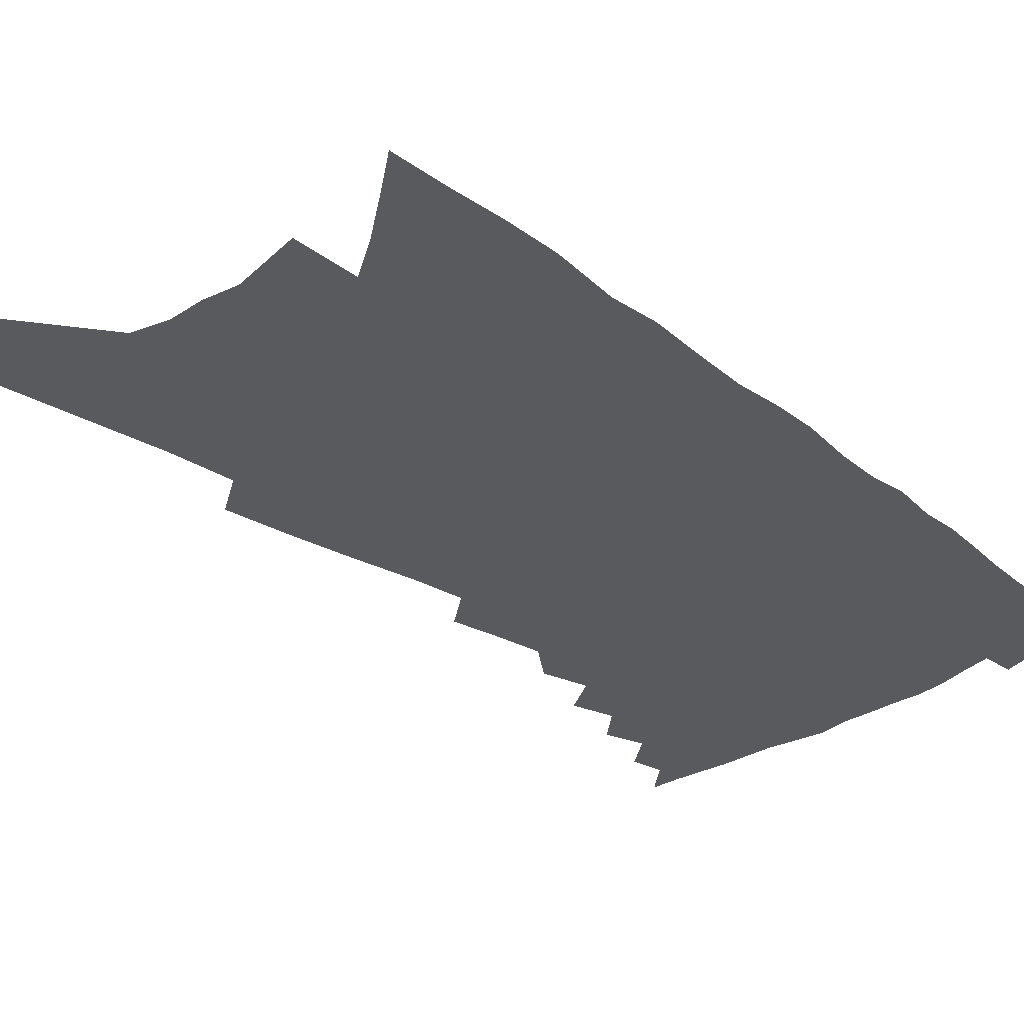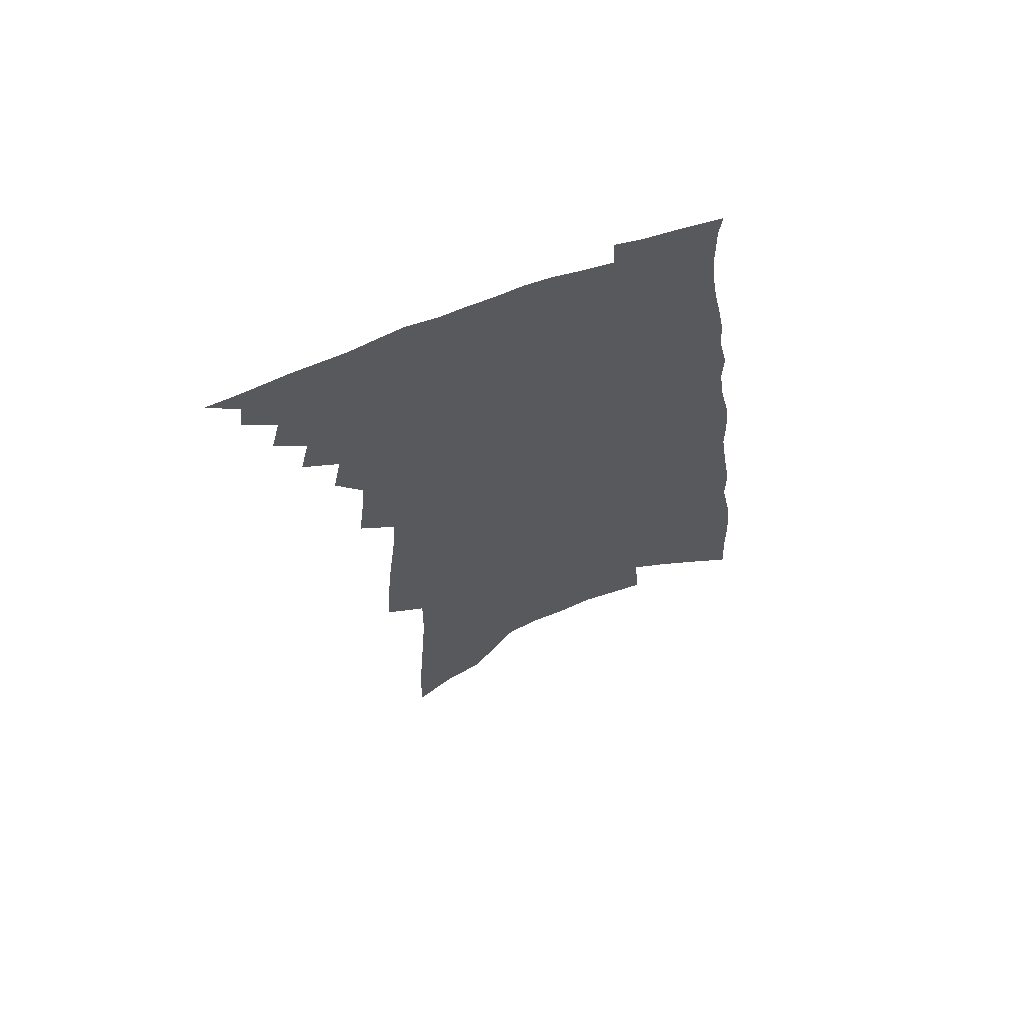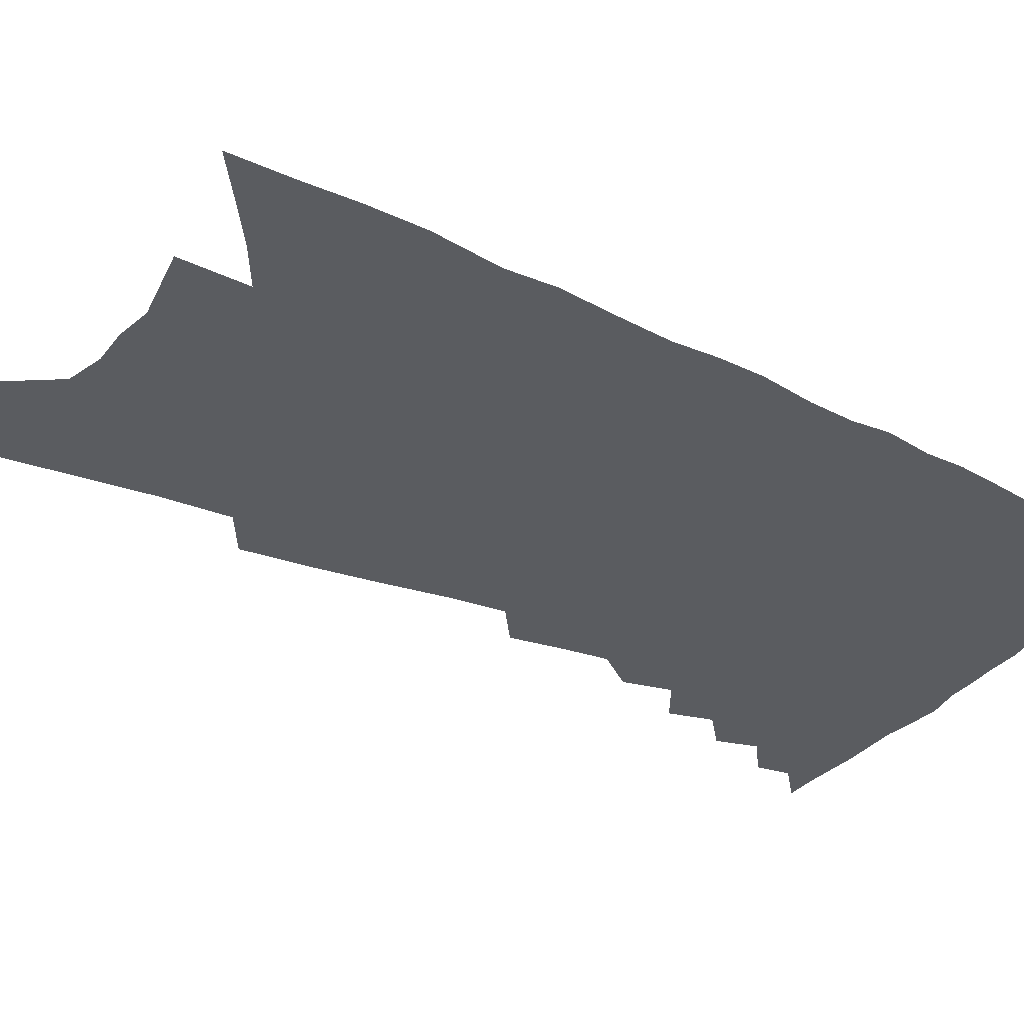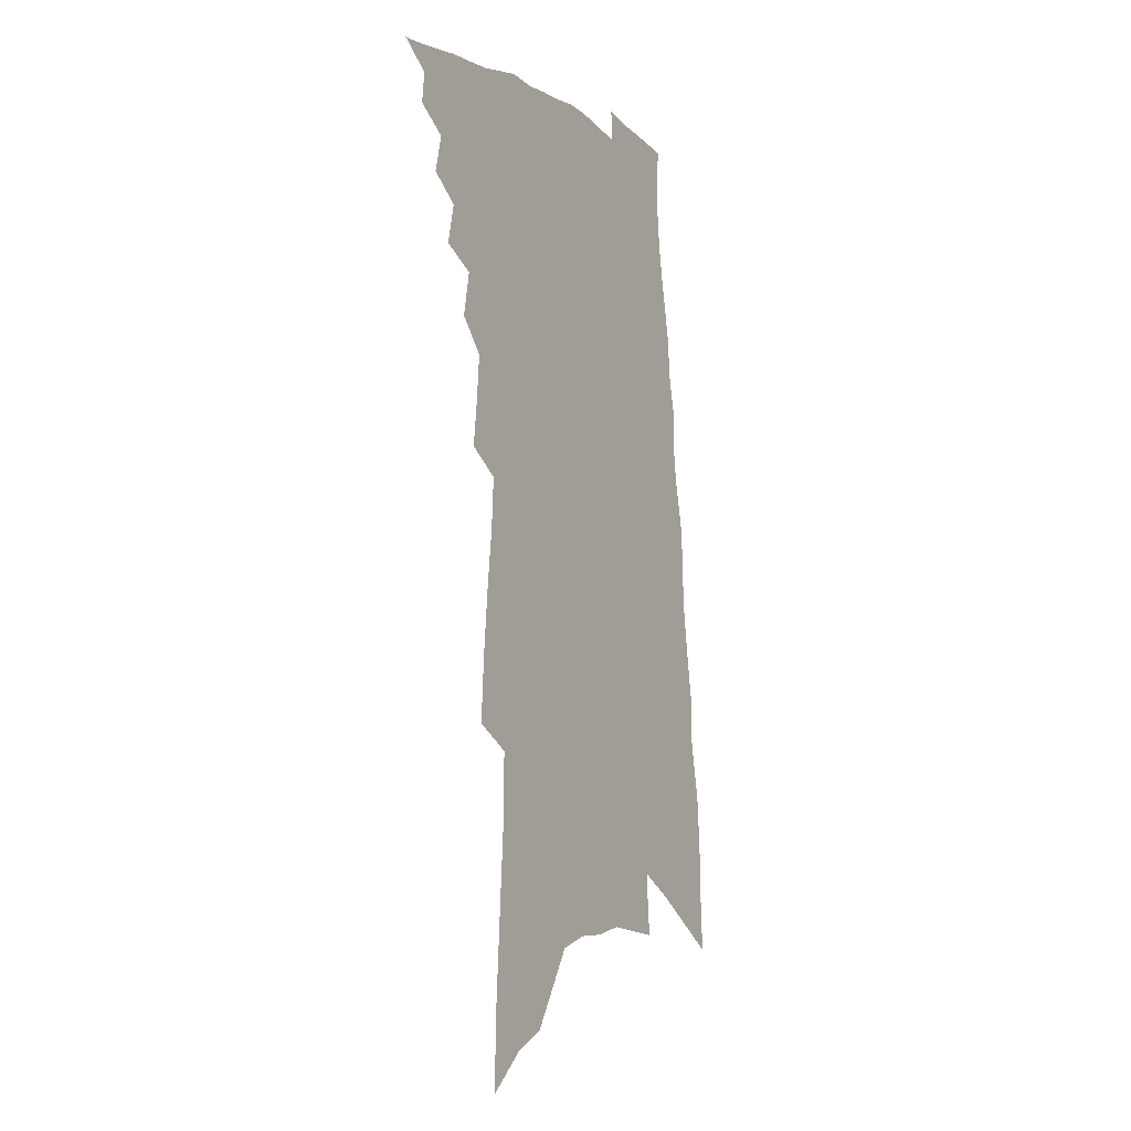
<metadata>
{"format":"obj","ext":"obj","renderer":"f3d","projection":"perspective","resolution":1024,"background":"white","views":[{"elev":-30.6,"azim":47.3,"up":"+Z"},{"elev":66.2,"azim":-20.1,"up":"+Y"},{"elev":-34.3,"azim":61.8,"up":"+Z"},{"elev":-9.9,"azim":-59.3,"up":"+Y"}]}
</metadata>
<code>
v 521.8 446.2 0
v 530.3 429.6 0
v 531.3 439 0
v 530.4 447.1 0
v 537.5 411.3 0
v 540.2 422.8 0
v 540.1 431.5 0
v 539.7 439.9 0
v 538.4 448.4 0
v 544.3 391.9 0
v 546.9 404.1 0
v 548.6 414.9 0
v 549.3 424.1 0
v 549 432.7 0
v 547.9 441.1 0
v 546.5 449.9 0
v 552.8 372.5 0
v 555.3 386 0
v 556.9 397.5 0
v 558.2 408.2 0
v 558.7 417.4 0
v 558.1 425.4 0
v 557.3 433.6 0
v 556.3 441.9 0
v 554.9 450.7 0
v 558.4 334.9 0
v 560.1 349.7 0
v 561.1 362.7 0
v 564.8 378.8 0
v 565.8 389.8 0
v 566.1 399.5 0
v 566.3 408.5 0
v 566.6 417.6 0
v 566.4 426.2 0
v 565.7 434.5 0
v 564.6 442.9 0
v 563.3 451.5 0
v 563.5 255.3 0
v 564.6 274.4 0
v 566.2 293.7 0
v 568.4 312.7 0
v 569.2 327.8 0
v 570.2 342.1 0
v 571.8 356.6 0
v 573.2 369.8 0
v 573.7 380.5 0
v 575 392.1 0
v 575.4 401.6 0
v 575.8 410.6 0
v 575.4 418.9 0
v 575.5 427.1 0
v 574.1 435.5 0
v 572.9 444.1 0
v 571.4 453.5 0
v 571.5 152.2 0
v 572.2 176.6 0
v 573.9 203.6 0
v 575.5 229 0
v 575.7 248.4 0
v 576.7 268.1 0
v 577.5 286.3 0
v 578.8 304.3 0
v 579.2 319.3 0
v 579.4 332.6 0
v 580.6 347.1 0
v 581.4 359.9 0
v 582.7 372.9 0
v 582.9 383 0
v 583.3 392.9 0
v 584 403 0
v 584.1 411.7 0
v 584 420.1 0
v 583.3 428.1 0
v 582.3 436.5 0
v 581.2 445.1 0
v 579.5 455.3 0
v 584.1 163.4 0
v 586 193.1 0
v 587.8 221.2 0
v 588.2 242.2 0
v 588.1 260.1 0
v 587.7 275.7 0
v 588.3 293.2 0
v 589.3 311 0
v 589.8 325.6 0
v 589.4 337.2 0
v 589.9 350.1 0
v 591 363.7 0
v 591.2 374.3 0
v 591.8 385.5 0
v 592.1 395.2 0
v 592.3 404.1 0
v 592.4 412.9 0
v 592.1 420.7 0
v 591.6 428.7 0
v 590.7 437 0
v 589.6 445.8 0
v 588.8 454.6 0
v 595.5 168.9 0
v 598.2 205.5 0
v 598.8 229.7 0
v 599 250.5 0
v 598.6 266.7 0
v 598.5 283.7 0
v 598.7 300 0
v 598.6 313.9 0
v 598.6 327.5 0
v 599.1 341.9 0
v 599.3 354 0
v 599.5 365.1 0
v 599.6 375.7 0
v 599.7 385.2 0
v 600.1 395.3 0
v 600.2 404.6 0
v 600.2 412.8 0
v 600.1 421.2 0
v 599.7 429.2 0
v 599.1 437.4 0
v 598.3 445.8 0
v 597.1 455.5 0
v 609.9 192.7 0
v 609.7 217.2 0
v 609.2 237 0
v 608.6 252.7 0
v 608.1 268.8 0
v 607.7 283.1 0
v 607.9 303.6 0
v 607.8 317.7 0
v 607.6 330.2 0
v 607.6 342.6 0
v 607.6 354.7 0
v 607.8 366.1 0
v 607.9 377 0
v 608.3 387.5 0
v 608.1 396.1 0
v 608.3 405.6 0
v 608.2 413.5 0
v 608 421.5 0
v 607.9 429.5 0
v 607.4 437.7 0
v 606.4 446.6 0
v 605.4 455.9 0
v 620.4 196.2 0
v 619.7 219.5 0
v 618.9 239.2 0
v 618.3 257.6 0
v 617.4 270.5 0
v 617.1 286.7 0
v 616.8 305 0
v 616.5 317.6 0
v 616.3 332.5 0
v 616.1 344.6 0
v 616 355.7 0
v 616 366.7 0
v 616 377.9 0
v 616 387.9 0
v 616 396.5 0
v 616 405.4 0
v 616.2 414.1 0
v 616.2 422 0
v 616 429.8 0
v 615.7 437.7 0
v 615 446.2 0
v 613.5 457 0
v 630.8 196.8 0
v 629.6 221.3 0
v 628.4 243.8 0
v 627.7 258.3 0
v 626.9 275.2 0
v 626.1 288.2 0
v 625.7 304.2 0
v 625.2 317.9 0
v 624.8 331.8 0
v 624.4 344.9 0
v 624.4 354.3 0
v 624.1 367.8 0
v 623.9 378 0
v 623.9 387.4 0
v 623.8 396.9 0
v 623.8 405.7 0
v 623.9 414.1 0
v 624 422.2 0
v 624.1 430 0
v 623.8 437.9 0
v 623.1 447 0
v 622.1 456.7 0
v 641.1 199.2 0
v 639.5 222.5 0
v 638.6 240 0
v 637.2 258.3 0
v 636.4 273.2 0
v 635 292.5 0
v 634.5 305.1 0
v 633.9 318.2 0
v 633.4 331.1 0
v 632.7 344.7 0
v 632.6 355.3 0
v 632.2 367.1 0
v 631.9 377.4 0
v 631.8 387.1 0
v 631.5 397 0
v 631.5 405.7 0
v 631.5 414.3 0
v 631.6 422.1 0
v 631.9 430 0
v 631.8 438 0
v 631.9 446.1 0
v 631.4 455 0
v 651.7 198.1 0
v 649.9 219.6 0
v 648.4 238.9 0
v 646.9 256.7 0
v 645.8 272.7 0
v 644.8 288.3 0
v 643.5 304 0
v 642.8 317.1 0
v 642.1 330 0
v 641.4 342.6 0
v 641.6 352.5 0
v 640.4 366.1 0
v 640.1 376.3 0
v 639.9 386.1 0
v 639.8 395.3 0
v 639.4 405.1 0
v 639.4 413.5 0
v 639.5 421.4 0
v 639.6 430.2 0
v 639.8 437.7 0
v 640.1 445.5 0
v 640 453.9 0
v 639.6 463.4 0
v 662.2 197 0
v 660.6 216.2 0
v 659.3 233.9 0
v 657.5 252.4 0
v 655.9 269.5 0
v 654.2 286.7 0
v 652.9 301.5 0
v 651.8 315.5 0
v 651.2 328 0
v 650.7 339.8 0
v 650 351.9 0
v 649.1 363.7 0
v 648.8 374.1 0
v 648.6 383.9 0
v 647.7 394.7 0
v 647.5 403.9 0
v 647.1 413.2 0
v 647.2 421.3 0
v 647.1 429.8 0
v 647.5 437.4 0
v 647.9 445.1 0
v 648.3 452.7 0
v 648.2 461.6 0
v 672.5 209.6 0
v 670.4 229 0
v 668.2 248.1 0
v 666.6 264.7 0
v 665.3 280.5 0
v 663.4 296.4 0
v 662 311 0
v 661.1 324 0
v 660.4 336.4 0
v 659.5 348.6 0
v 658.7 360.1 0
v 658 371.4 0
v 657 382.5 0
v 656 393.4 0
v 655.8 402.6 0
v 655.4 411.7 0
v 655.2 420.4 0
v 654.7 429.5 0
v 655.1 437 0
v 655.5 444.6 0
v 655.9 452.1 0
v 656.1 461 0
v 685.3 201.3 0
v 682.8 221.4 0
v 680.9 239.5 0
v 679 256.8 0
v 677.5 272.8 0
v 675 289.9 0
v 674 303.7 0
v 671.9 318.7 0
v 671.5 330.7 0
v 670.3 343.5 0
v 668.3 356.9 0
v 668.1 367.4 0
v 667 378.7 0
v 666.6 389 0
v 664.8 400.3 0
v 664 410.1 0
v 663.3 419.5 0
v 663.1 428.1 0
v 662.6 436.8 0
v 663.1 444.2 0
v 663.2 451.6 0
v 663.9 460.1 0
v 698.6 192.5 0
v 697.7 209.5 0
v 697.3 225.3 0
v 696.1 241.8 0
v 692.3 261.6 0
v 692.1 275.5 0
v 689.5 292.1 0
v 687.3 307.3 0
v 687.2 319.6 0
v 686 332.6 0
v 682.8 347.6 0
v 681.2 360.1 0
v 681.5 370.4 0
v 678.7 383.4 0
v 678.1 393.7 0
v 676 405 0
v 673.8 416 0
v 672.3 426.2 0
v 671.3 435.4 0
v 671.1 443.6 0
v 671 451.5 0
v 671.9 459.1 0
f 3 4 1
f 6 7 2
f 2 7 3
f 7 8 3
f 3 8 4
f 8 9 4
f 11 12 5
f 5 12 6
f 12 13 6
f 6 13 7
f 13 14 7
f 7 14 8
f 14 15 8
f 8 15 9
f 15 16 9
f 18 19 10
f 10 19 11
f 19 20 11
f 11 20 12
f 20 21 12
f 12 21 13
f 21 22 13
f 13 22 14
f 22 23 14
f 14 23 15
f 23 24 15
f 15 24 16
f 24 25 16
f 28 29 17
f 17 29 18
f 29 30 18
f 18 30 19
f 30 31 19
f 19 31 20
f 31 32 20
f 20 32 21
f 32 33 21
f 21 33 22
f 33 34 22
f 22 34 23
f 34 35 23
f 23 35 24
f 35 36 24
f 24 36 25
f 36 37 25
f 42 43 26
f 26 43 27
f 43 44 27
f 27 44 28
f 44 45 28
f 28 45 29
f 45 46 29
f 29 46 30
f 46 47 30
f 30 47 31
f 47 48 31
f 31 48 32
f 48 49 32
f 32 49 33
f 49 50 33
f 33 50 34
f 50 51 34
f 34 51 35
f 51 52 35
f 35 52 36
f 52 53 36
f 36 53 37
f 53 54 37
f 59 60 38
f 38 60 39
f 60 61 39
f 39 61 40
f 61 62 40
f 40 62 41
f 62 63 41
f 41 63 42
f 63 64 42
f 42 64 43
f 64 65 43
f 43 65 44
f 65 66 44
f 44 66 45
f 66 67 45
f 45 67 46
f 67 68 46
f 46 68 47
f 68 69 47
f 47 69 48
f 69 70 48
f 48 70 49
f 70 71 49
f 49 71 50
f 71 72 50
f 50 72 51
f 72 73 51
f 51 73 52
f 73 74 52
f 52 74 53
f 74 75 53
f 53 75 54
f 75 76 54
f 55 77 56
f 77 78 56
f 56 78 57
f 78 79 57
f 57 79 58
f 79 80 58
f 58 80 59
f 80 81 59
f 59 81 60
f 81 82 60
f 60 82 61
f 82 83 61
f 61 83 62
f 83 84 62
f 62 84 63
f 84 85 63
f 63 85 64
f 85 86 64
f 64 86 65
f 86 87 65
f 65 87 66
f 87 88 66
f 66 88 67
f 88 89 67
f 67 89 68
f 89 90 68
f 68 90 69
f 90 91 69
f 69 91 70
f 91 92 70
f 70 92 71
f 92 93 71
f 71 93 72
f 93 94 72
f 72 94 73
f 94 95 73
f 73 95 74
f 95 96 74
f 74 96 75
f 96 97 75
f 75 97 76
f 97 98 76
f 77 99 78
f 99 100 78
f 78 100 79
f 100 101 79
f 79 101 80
f 101 102 80
f 80 102 81
f 102 103 81
f 81 103 82
f 103 104 82
f 82 104 83
f 104 105 83
f 83 105 84
f 105 106 84
f 84 106 85
f 106 107 85
f 85 107 86
f 107 108 86
f 86 108 87
f 108 109 87
f 87 109 88
f 109 110 88
f 88 110 89
f 110 111 89
f 89 111 90
f 111 112 90
f 90 112 91
f 112 113 91
f 91 113 92
f 113 114 92
f 92 114 93
f 114 115 93
f 93 115 94
f 115 116 94
f 94 116 95
f 116 117 95
f 95 117 96
f 117 118 96
f 96 118 97
f 118 119 97
f 97 119 98
f 119 120 98
f 99 121 100
f 121 122 100
f 100 122 101
f 122 123 101
f 101 123 102
f 123 124 102
f 102 124 103
f 124 125 103
f 103 125 104
f 125 126 104
f 104 126 105
f 126 127 105
f 105 127 106
f 127 128 106
f 106 128 107
f 128 129 107
f 107 129 108
f 129 130 108
f 108 130 109
f 130 131 109
f 109 131 110
f 131 132 110
f 110 132 111
f 132 133 111
f 111 133 112
f 133 134 112
f 112 134 113
f 134 135 113
f 113 135 114
f 135 136 114
f 114 136 115
f 136 137 115
f 115 137 116
f 137 138 116
f 116 138 117
f 138 139 117
f 117 139 118
f 139 140 118
f 118 140 119
f 140 141 119
f 119 141 120
f 141 142 120
f 121 143 122
f 143 144 122
f 122 144 123
f 144 145 123
f 123 145 124
f 145 146 124
f 124 146 125
f 146 147 125
f 125 147 126
f 147 148 126
f 126 148 127
f 148 149 127
f 127 149 128
f 149 150 128
f 128 150 129
f 150 151 129
f 129 151 130
f 151 152 130
f 130 152 131
f 152 153 131
f 131 153 132
f 153 154 132
f 132 154 133
f 154 155 133
f 133 155 134
f 155 156 134
f 134 156 135
f 156 157 135
f 135 157 136
f 157 158 136
f 136 158 137
f 158 159 137
f 137 159 138
f 159 160 138
f 138 160 139
f 160 161 139
f 139 161 140
f 161 162 140
f 140 162 141
f 162 163 141
f 141 163 142
f 163 164 142
f 143 165 144
f 165 166 144
f 144 166 145
f 166 167 145
f 145 167 146
f 167 168 146
f 146 168 147
f 168 169 147
f 147 169 148
f 169 170 148
f 148 170 149
f 170 171 149
f 149 171 150
f 171 172 150
f 150 172 151
f 172 173 151
f 151 173 152
f 173 174 152
f 152 174 153
f 174 175 153
f 153 175 154
f 175 176 154
f 154 176 155
f 176 177 155
f 155 177 156
f 177 178 156
f 156 178 157
f 178 179 157
f 157 179 158
f 179 180 158
f 158 180 159
f 180 181 159
f 159 181 160
f 181 182 160
f 160 182 161
f 182 183 161
f 161 183 162
f 183 184 162
f 162 184 163
f 184 185 163
f 163 185 164
f 185 186 164
f 165 187 166
f 187 188 166
f 166 188 167
f 188 189 167
f 167 189 168
f 189 190 168
f 168 190 169
f 190 191 169
f 169 191 170
f 191 192 170
f 170 192 171
f 192 193 171
f 171 193 172
f 193 194 172
f 172 194 173
f 194 195 173
f 173 195 174
f 195 196 174
f 174 196 175
f 196 197 175
f 175 197 176
f 197 198 176
f 176 198 177
f 198 199 177
f 177 199 178
f 199 200 178
f 178 200 179
f 200 201 179
f 179 201 180
f 201 202 180
f 180 202 181
f 202 203 181
f 181 203 182
f 203 204 182
f 182 204 183
f 204 205 183
f 183 205 184
f 205 206 184
f 184 206 185
f 206 207 185
f 185 207 186
f 207 208 186
f 187 209 188
f 209 210 188
f 188 210 189
f 210 211 189
f 189 211 190
f 211 212 190
f 190 212 191
f 212 213 191
f 191 213 192
f 213 214 192
f 192 214 193
f 214 215 193
f 193 215 194
f 215 216 194
f 194 216 195
f 216 217 195
f 195 217 196
f 217 218 196
f 196 218 197
f 218 219 197
f 197 219 198
f 219 220 198
f 198 220 199
f 220 221 199
f 199 221 200
f 221 222 200
f 200 222 201
f 222 223 201
f 201 223 202
f 223 224 202
f 202 224 203
f 224 225 203
f 203 225 204
f 225 226 204
f 204 226 205
f 226 227 205
f 205 227 206
f 227 228 206
f 206 228 207
f 228 229 207
f 207 229 208
f 229 230 208
f 209 232 210
f 232 233 210
f 210 233 211
f 233 234 211
f 211 234 212
f 234 235 212
f 212 235 213
f 235 236 213
f 213 236 214
f 236 237 214
f 214 237 215
f 237 238 215
f 215 238 216
f 238 239 216
f 216 239 217
f 239 240 217
f 217 240 218
f 240 241 218
f 218 241 219
f 241 242 219
f 219 242 220
f 242 243 220
f 220 243 221
f 243 244 221
f 221 244 222
f 244 245 222
f 222 245 223
f 245 246 223
f 223 246 224
f 246 247 224
f 224 247 225
f 247 248 225
f 225 248 226
f 248 249 226
f 226 249 227
f 249 250 227
f 227 250 228
f 250 251 228
f 228 251 229
f 251 252 229
f 229 252 230
f 252 253 230
f 230 253 231
f 253 254 231
f 233 255 234
f 255 256 234
f 234 256 235
f 256 257 235
f 235 257 236
f 257 258 236
f 236 258 237
f 258 259 237
f 237 259 238
f 259 260 238
f 238 260 239
f 260 261 239
f 239 261 240
f 261 262 240
f 240 262 241
f 262 263 241
f 241 263 242
f 263 264 242
f 242 264 243
f 264 265 243
f 243 265 244
f 265 266 244
f 244 266 245
f 266 267 245
f 245 267 246
f 267 268 246
f 246 268 247
f 268 269 247
f 247 269 248
f 269 270 248
f 248 270 249
f 270 271 249
f 249 271 250
f 271 272 250
f 250 272 251
f 272 273 251
f 251 273 252
f 273 274 252
f 252 274 253
f 274 275 253
f 253 275 254
f 275 276 254
f 255 277 256
f 277 278 256
f 256 278 257
f 278 279 257
f 257 279 258
f 279 280 258
f 258 280 259
f 280 281 259
f 259 281 260
f 281 282 260
f 260 282 261
f 282 283 261
f 261 283 262
f 283 284 262
f 262 284 263
f 284 285 263
f 263 285 264
f 285 286 264
f 264 286 265
f 286 287 265
f 265 287 266
f 287 288 266
f 266 288 267
f 288 289 267
f 267 289 268
f 289 290 268
f 268 290 269
f 290 291 269
f 269 291 270
f 291 292 270
f 270 292 271
f 292 293 271
f 271 293 272
f 293 294 272
f 272 294 273
f 294 295 273
f 273 295 274
f 295 296 274
f 274 296 275
f 296 297 275
f 275 297 276
f 297 298 276
f 277 299 278
f 299 300 278
f 278 300 279
f 300 301 279
f 279 301 280
f 301 302 280
f 280 302 281
f 302 303 281
f 281 303 282
f 303 304 282
f 282 304 283
f 304 305 283
f 283 305 284
f 305 306 284
f 284 306 285
f 306 307 285
f 285 307 286
f 307 308 286
f 286 308 287
f 308 309 287
f 287 309 288
f 309 310 288
f 288 310 289
f 310 311 289
f 289 311 290
f 311 312 290
f 290 312 291
f 312 313 291
f 291 313 292
f 313 314 292
f 292 314 293
f 314 315 293
f 293 315 294
f 315 316 294
f 294 316 295
f 316 317 295
f 295 317 296
f 317 318 296
f 296 318 297
f 318 319 297
f 297 319 298
f 319 320 298

</code>
